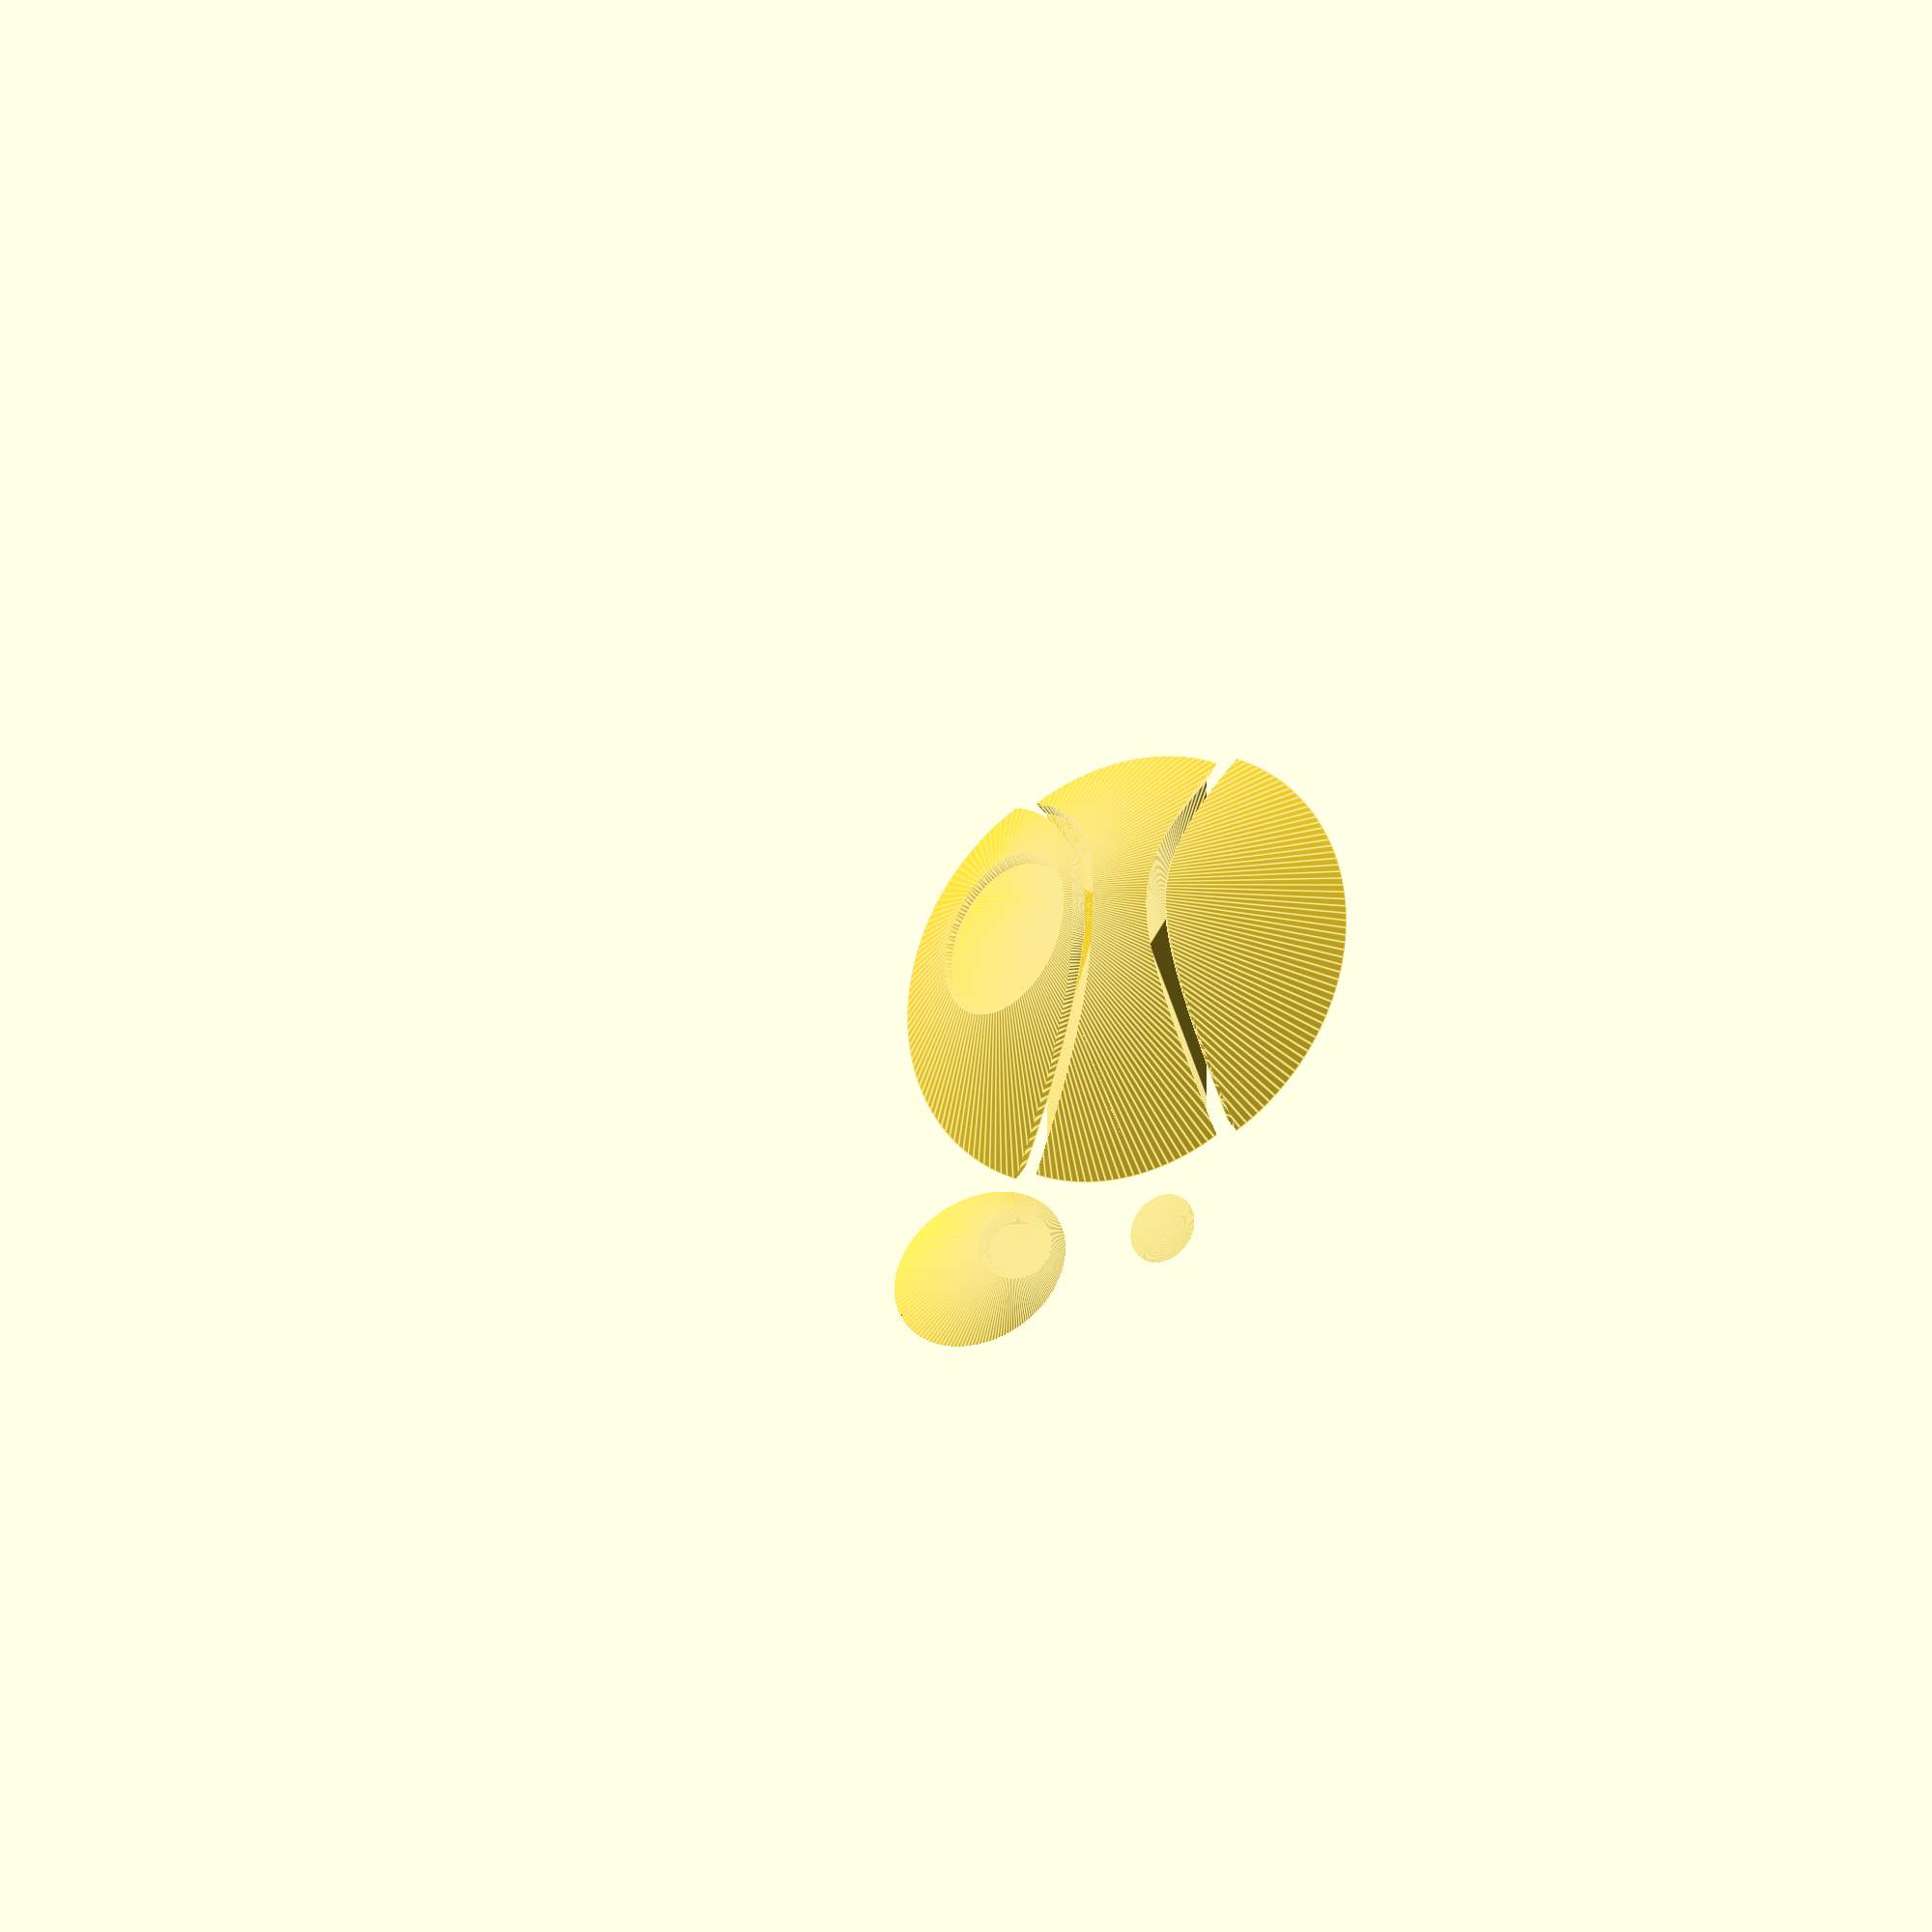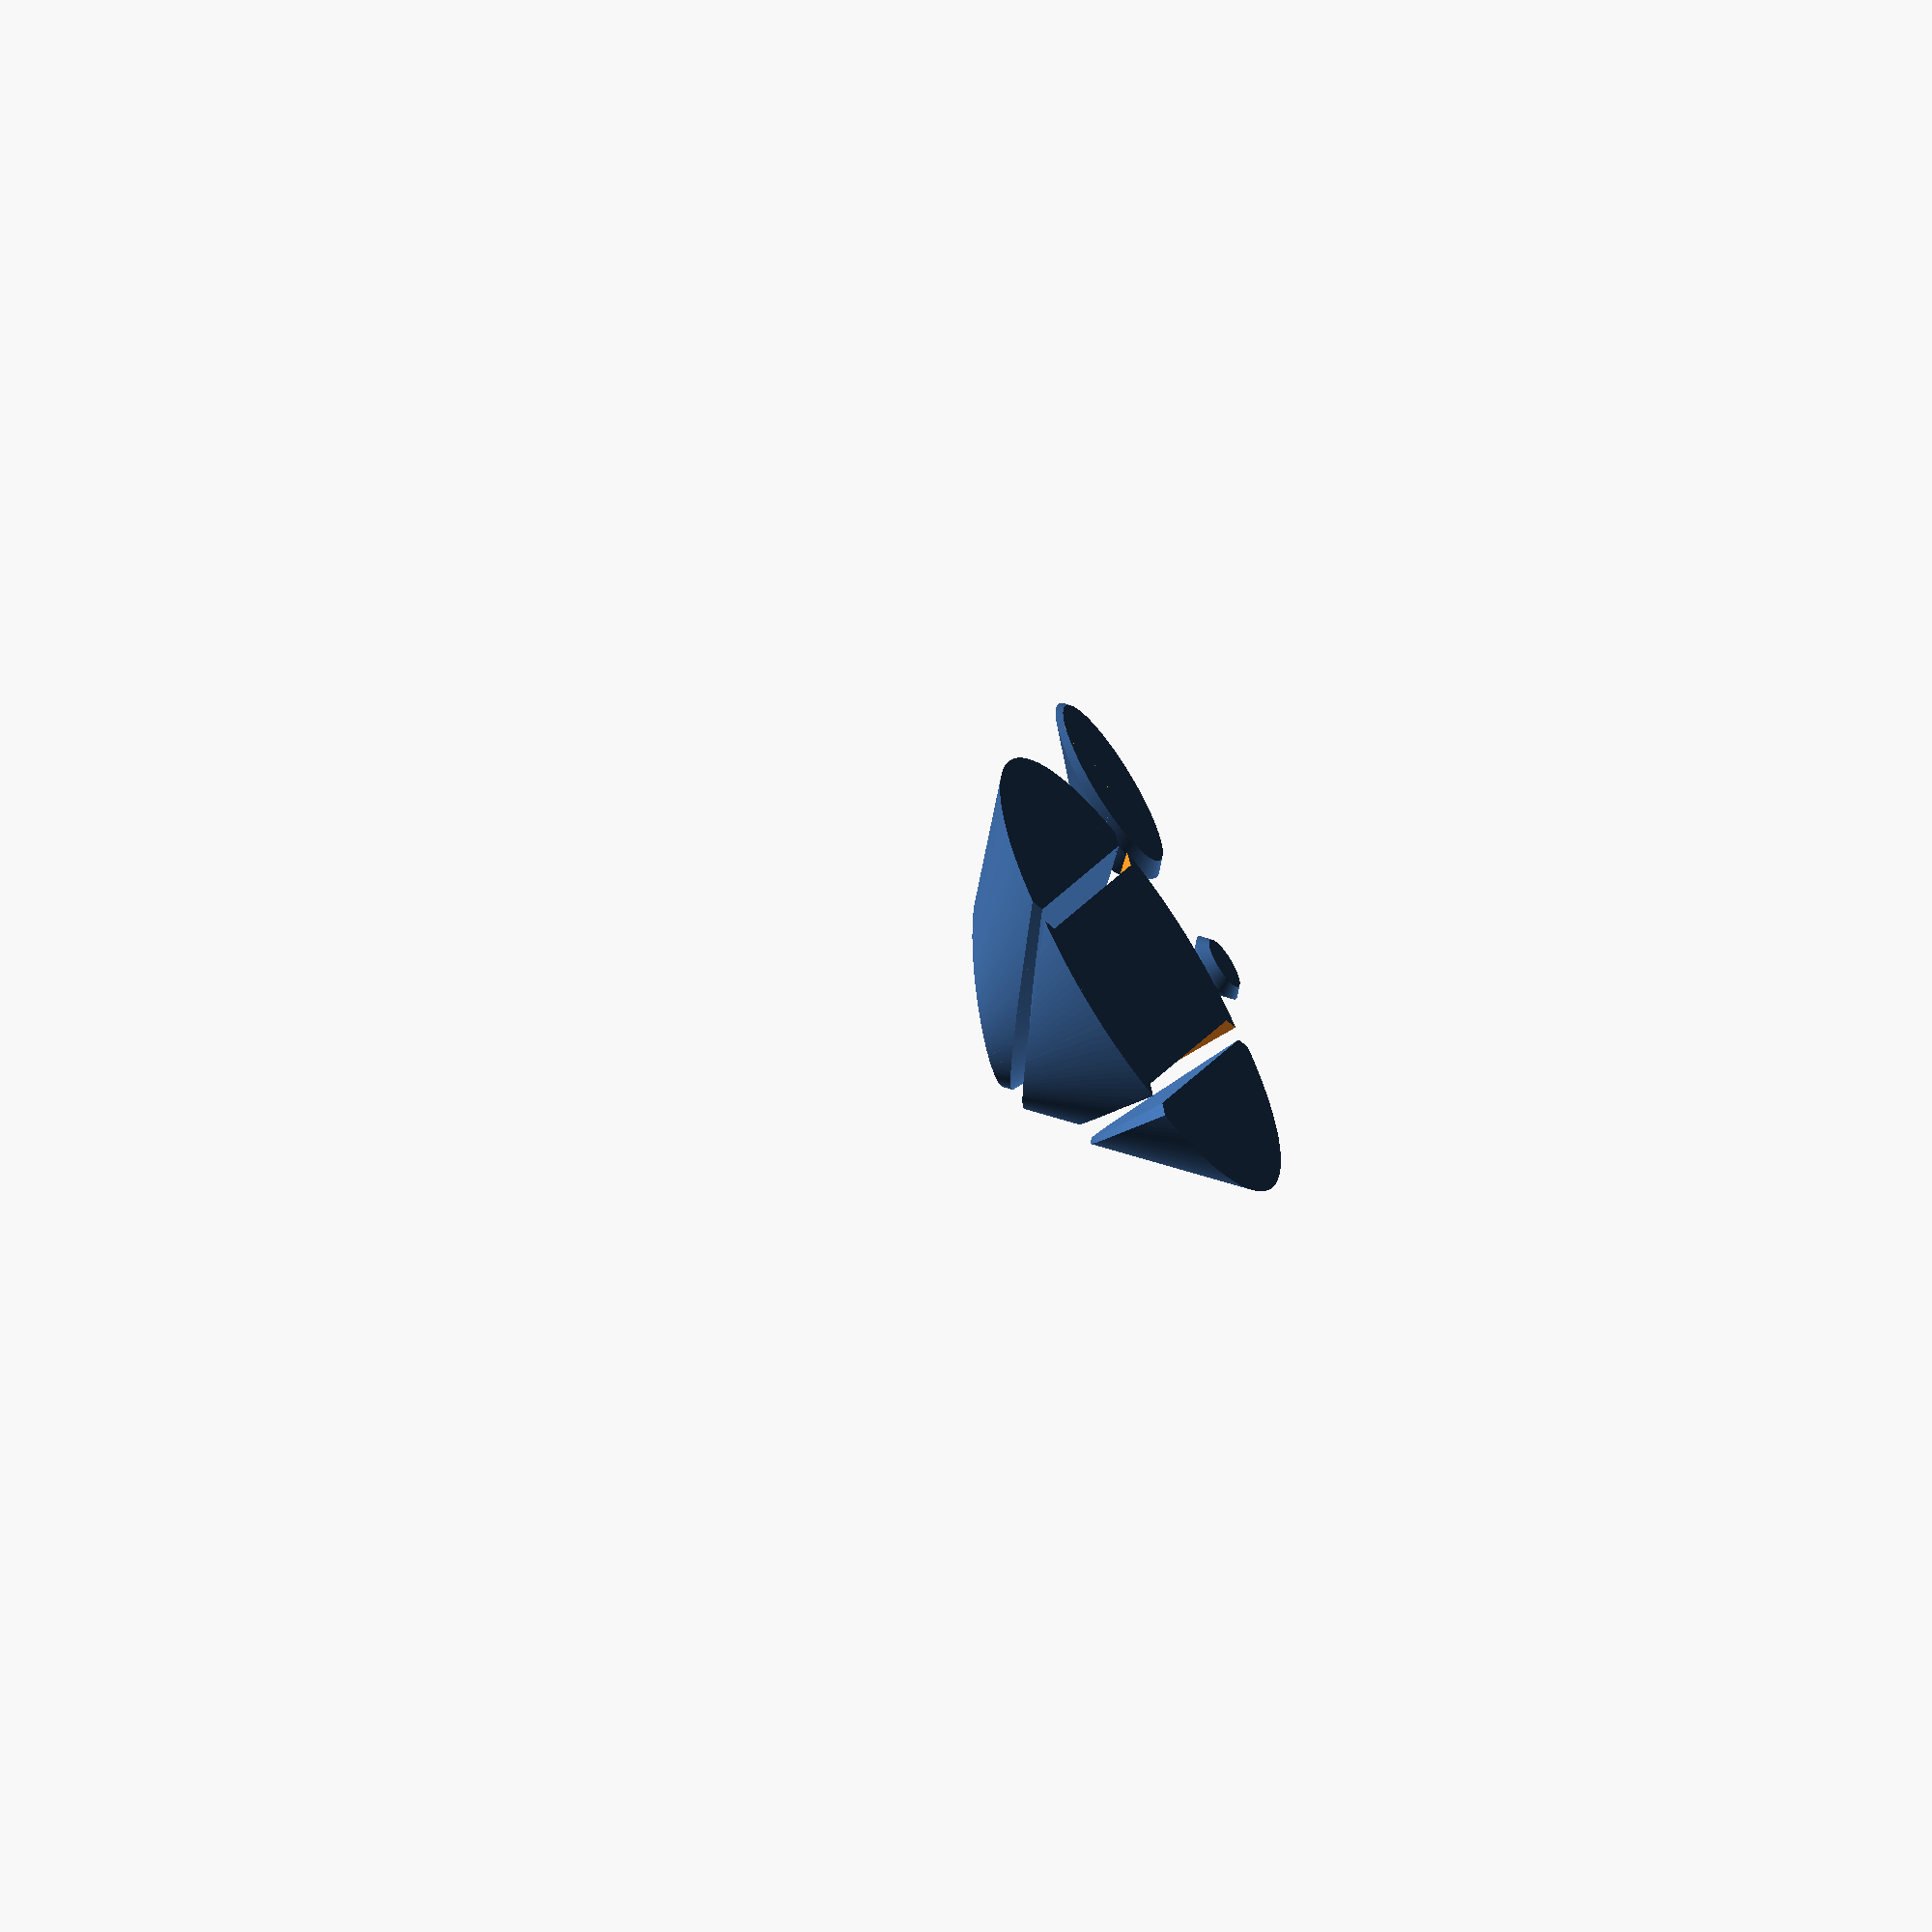
<openscad>
// file conic_sections_set.scad
// creates a sliced cone showing a circle, ellipse, parabola and 
// half hyperbola 
// (c) 2020 Rich Cameron
// released under a Creative Commons CC-BY 4.0 International License

// it is recommended that this model be scaled in a slicer. 
// do not attempt to change relative scales in the model. 
$fs = .2;
$fa = 2;

rim = 4;

module cone(r = 50, h = 50, oversize = false) cylinder(r1 = oversize ? 2 * r : r, r2 = 0, h = oversize ? 2 * h : h, center = oversize);

rotate(180) {
	//%translate([-50, -60, 0]) square([140, 150]);
	
	translate([-10, 65, 0]) intersection() {
		translate([20, 0, -40]) cone();
		hull() for(i = [0, 1]) translate([0, 0, i * rim]) linear_extrude(100) offset(-rim + i * rim) projection(cut = true) translate([20, 0, -40]) cone(oversize = true);
	}
	
	translate([25, 65, 0]) rotate([0, 0, 0]) intersection() {
		rotate([0, -22.5, 0]) difference() {
			translate([20, 0, -40]) cone();
			hull() for(i = [0, 1]) translate([0, 0, i * rim]) linear_extrude(100) offset(-rim + i * rim) projection(cut = true) translate([20, 0, -40]) cone(oversize = true);
		}
		hull() for(i = [0, 1]) translate([0, 0, i * rim]) linear_extrude(100) offset(-rim + i * rim) projection(cut = true) rotate([0, -22.5, 0]) translate([20, 0, -40]) cone(oversize = true);
	}
	
	translate([5, 0, 40]) rotate([0, 22.5 * 2, 0]) intersection() {
		rotate([0, -22.5, 0]) difference() {
			rotate([0, -22.5, 0]) translate([20, 0, -40]) cone();
			hull() for(i = [0, 1]) translate([0, 0, i * rim]) linear_extrude(100) offset(-rim + i * rim) projection(cut = true) rotate([0, -22.5, 0]) translate([20, 0, -40]) cone(oversize = true);
		}
		hull() for(i = [0, 5]) translate([0, 0, i * rim]) linear_extrude(100) offset(-rim + i * rim) projection(cut = true) rotate([0, -45, 0]) translate([20, 0, -40]) cone(oversize = true);
	}
	
	translate([0, 0, 40]) rotate([0, 22.5 * 4, 0]) difference() {
		rotate([0, -22.5 * 2, 0]) difference() {
			rotate([0, -22.5 * 2, 0]) translate([20, 0, -40]) cone();
			hull() for(i = [0, 1]) translate([0, 0, i * rim]) linear_extrude(100) offset(-rim + i * rim) projection(cut = true) rotate([0, -45, 0]) translate([20, 0, -40]) cone(oversize = true);
			hull() for(i = [0, 5]) translate([0, 0, i * rim]) linear_extrude(100) offset(-rim + i * rim) projection(cut = true) rotate([0, -45, 0]) translate([20, 0, -40]) cone(oversize = true);
		}
		mirror([0, 0, 1]) hull() for(i = [0, 1]) translate([0, 0, i * rim]) linear_extrude(100) offset(-rim + i * rim) projection(cut = true) rotate([0, -67.5, 0]) translate([20, 0, -40]) cone(oversize = true);
	}
	
	translate([-5, 0, 40]) rotate([0, 22.5 * 4, 0]) intersection() {
		rotate([0, -22.5 * 4, 0]) translate([20, 0, -40]) cone();
		mirror([0, 0, 1]) hull() for(i = [0, 1]) translate([0, 0, i * rim]) linear_extrude(100) offset(-rim + i * rim) projection(cut = true) rotate([0, -67.5, 0]) translate([20, 0, -40]) cone(oversize = true);
	}
}
</openscad>
<views>
elev=203.8 azim=180.0 roll=151.2 proj=o view=edges
elev=62.4 azim=158.9 roll=124.3 proj=o view=wireframe
</views>
